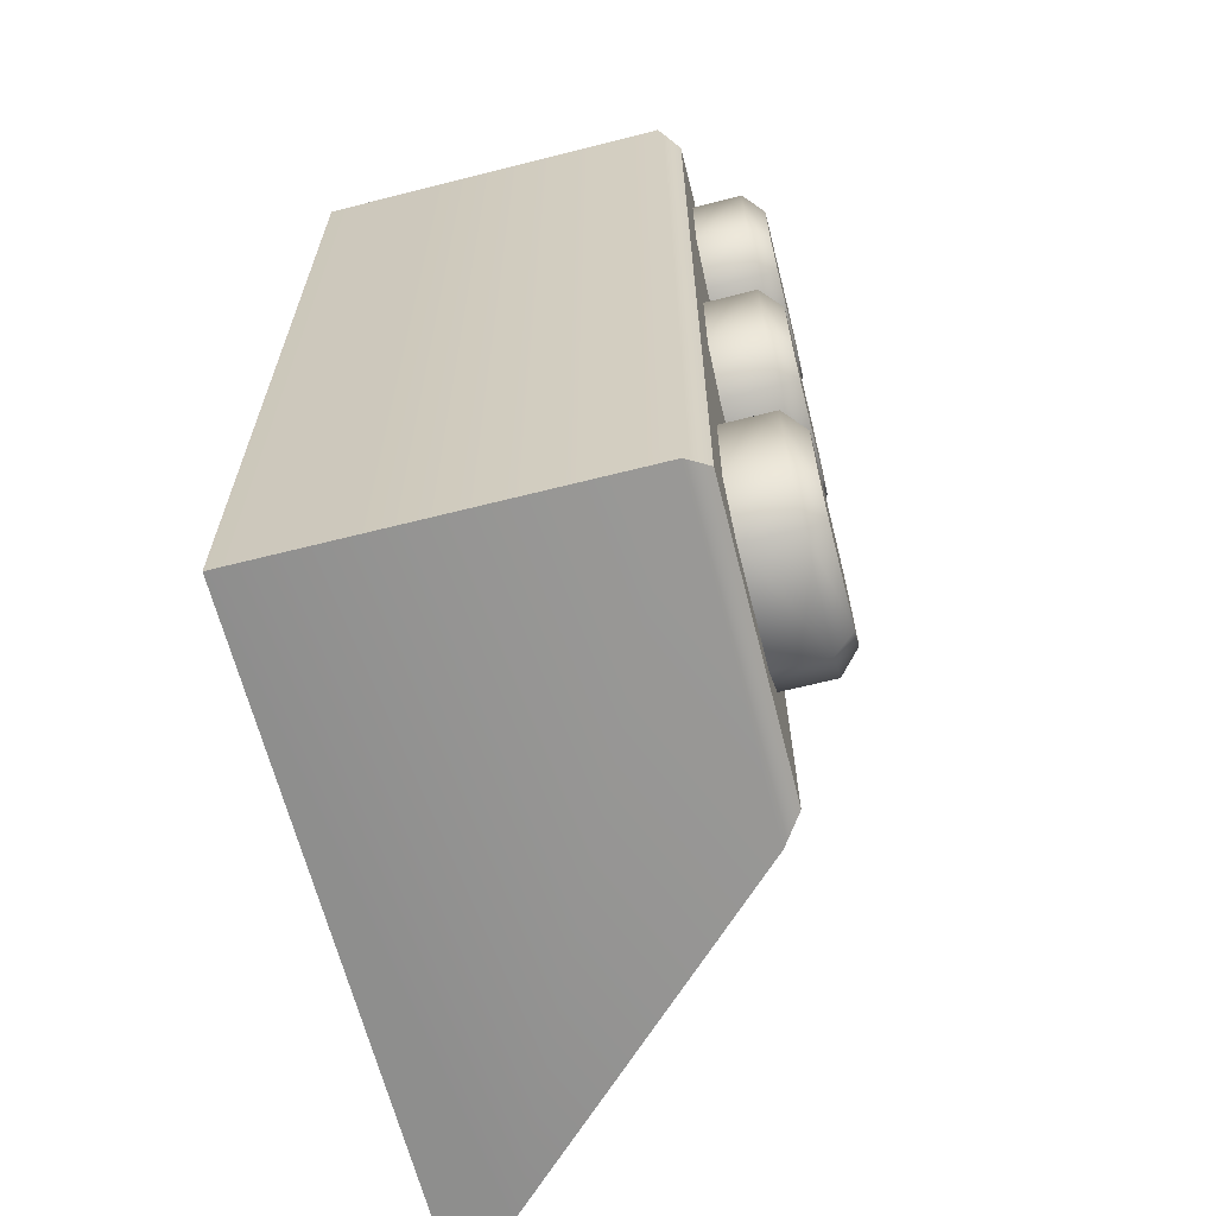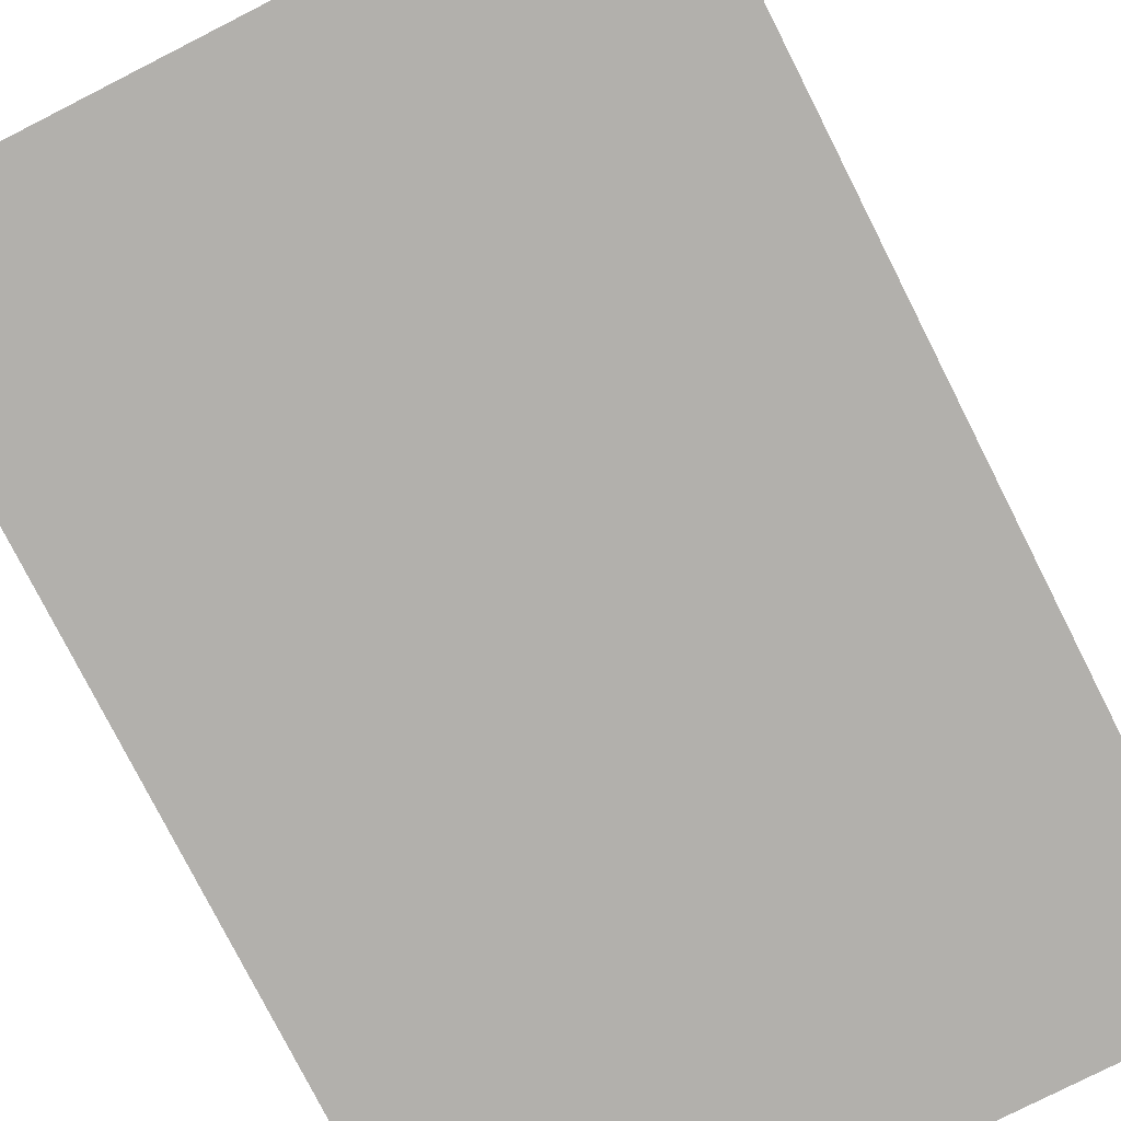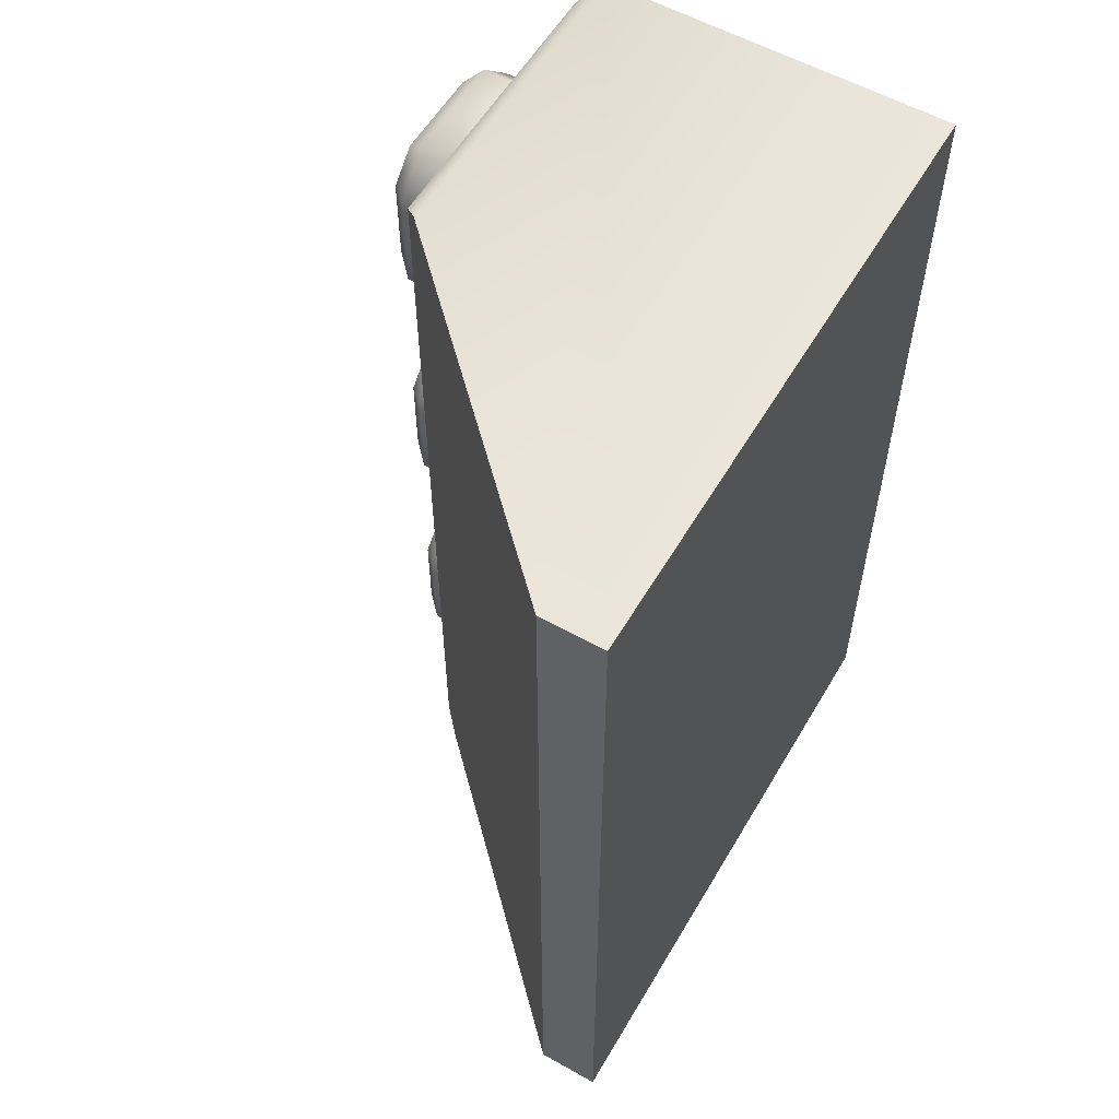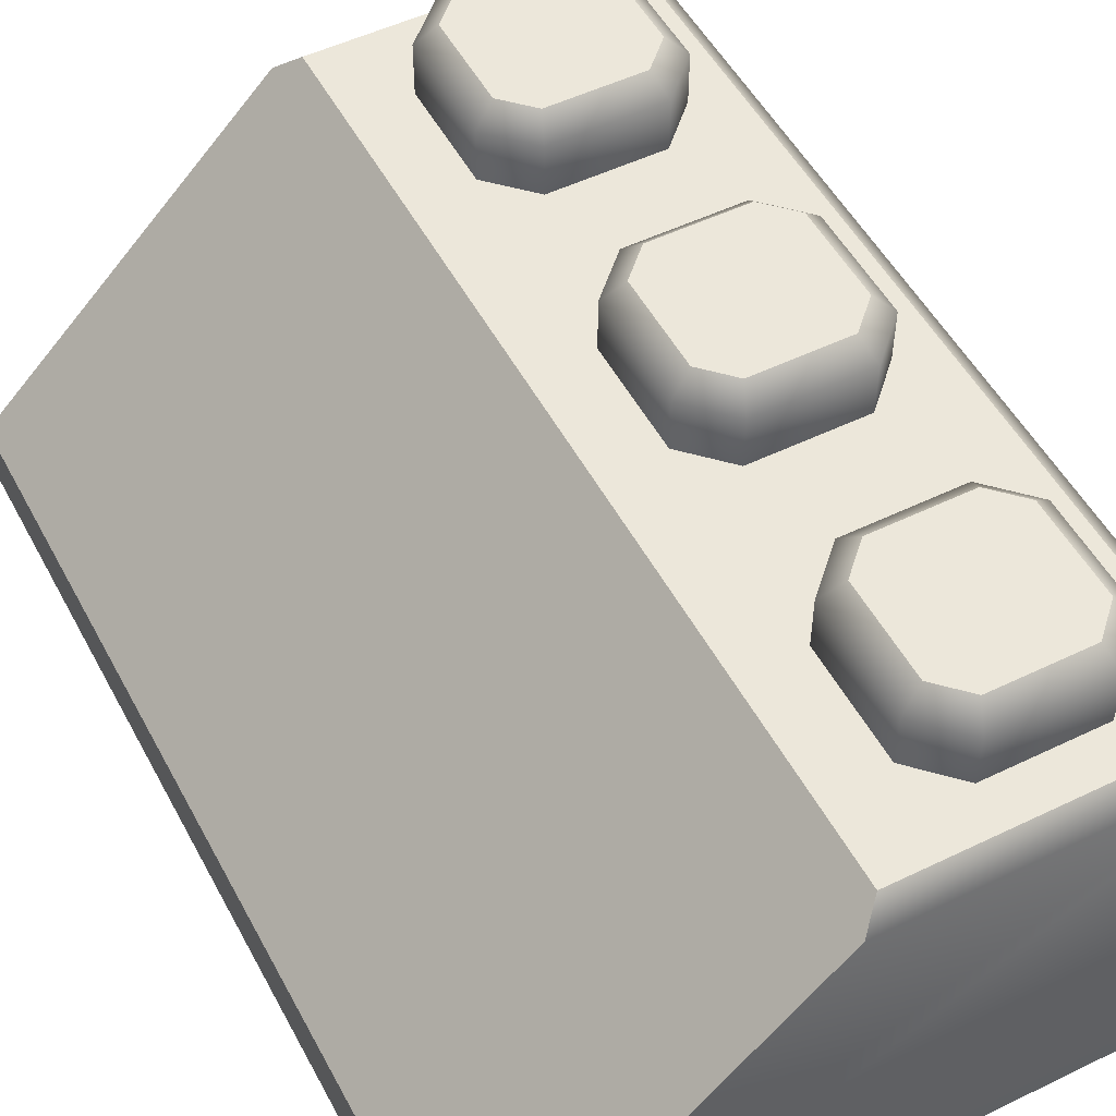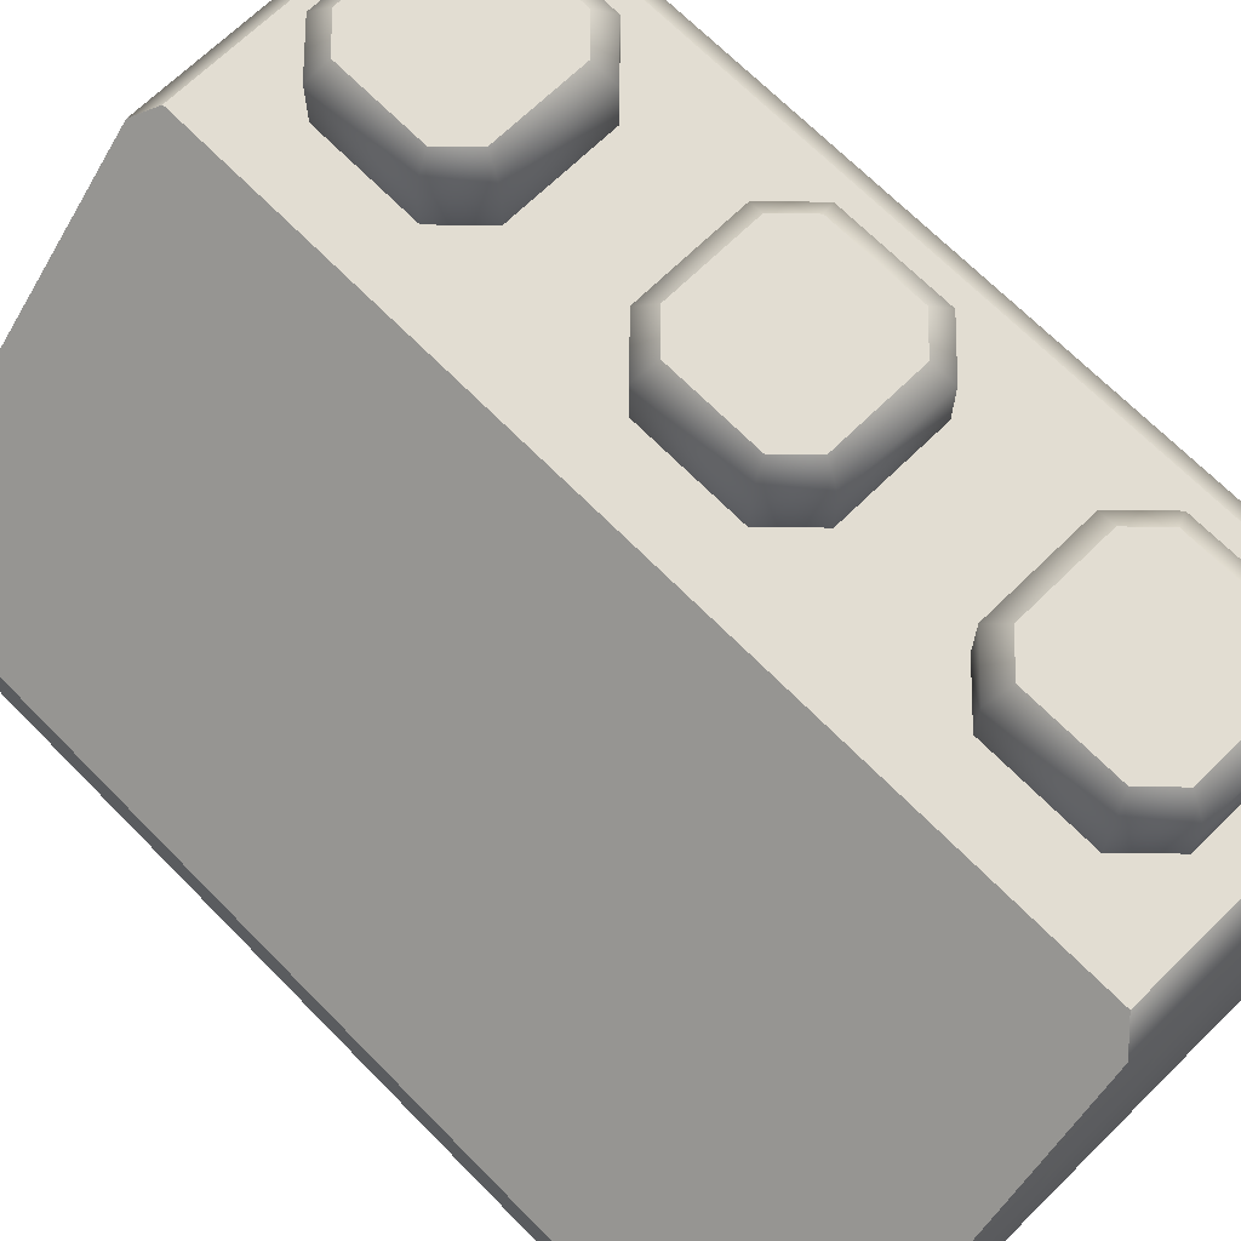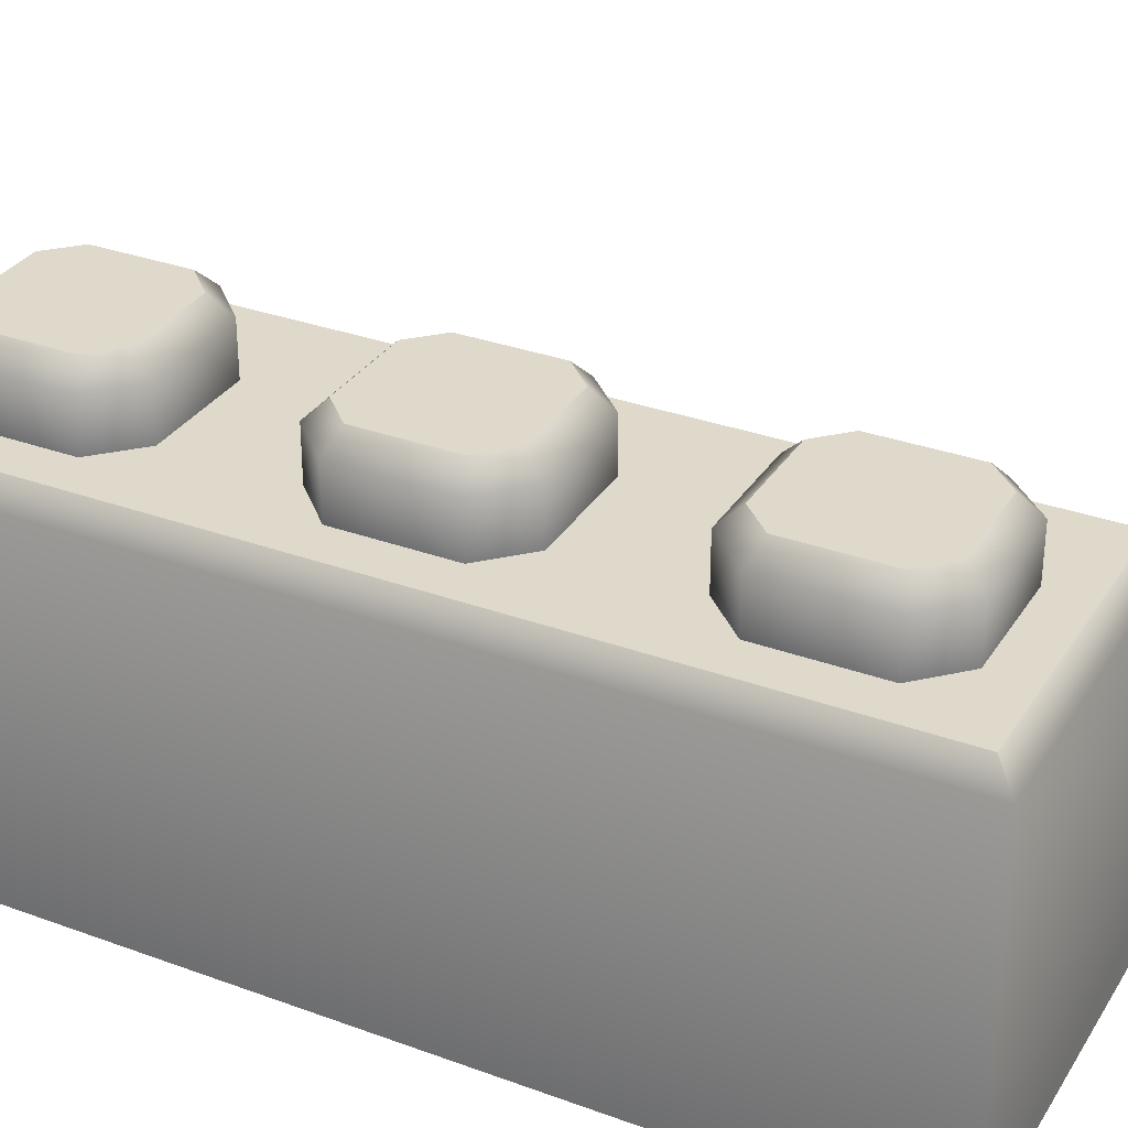
<metadata>
{"format":"obj","ext":"obj","renderer":"f3d","projection":"perspective","resolution":1024,"background":"white","views":[{"elev":-64.9,"azim":104.3,"up":"+Z"},{"elev":-78.7,"azim":-153.1,"up":"+Y"},{"elev":57.2,"azim":-59.8,"up":"+Z"},{"elev":51.7,"azim":-27.6,"up":"+Y"},{"elev":68.3,"azim":-44.5,"up":"+Y"},{"elev":31.7,"azim":117.3,"up":"+Y"}]}
</metadata>
<code>
g bevel-hq-brick-slope-2x3
v -0.0795 0.016 -0.1185 1 1 1
v -0.004969 0.091 -0.1185 1 1 1
v -0.0795 0.016 0.1185 1 1 1
v 0 0.096 -0.1135 1 1 1
v 0 0.096 0.1135 1 1 1
v -0.004969 0.091 0.1185 1 1 1
v -0.0795 0 -0.1185 1 1 1
v -0.0795 0 0.1185 1 1 1
v 0.0745 0.096 -0.1135 1 1 1
v 0.0745 0.096 0.1135 1 1 1
v 0.0795 0 0.1185 1 1 1
v 0.0795 0 -0.1185 1 1 1
v 0.0795 0.091 0.1185 1 1 1
v 0.0795 0.091 -0.1185 1 1 1
v 0.05875 0.114 -0.01193 1 1 1
v 0.05875 0.114 0.01193 1 1 1
v 0.05168 0.114 -0.019 1 1 1
v 0.05168 0.114 0.019 1 1 1
v 0.02782 0.114 -0.019 1 1 1
v 0.02782 0.114 0.019 1 1 1
v 0.02075 0.114 -0.01193 1 1 1
v 0.02075 0.114 0.01193 1 1 1
v 0.05375 0.109 -0.024 1 1 1
v 0.02575 0.109 -0.024 1 1 1
v 0.06375 0.109 -0.014 1 1 1
v 0.05375 0.096 -0.024 1 1 1
v 0.02575 0.096 -0.024 1 1 1
v 0.06375 0.096 -0.014 1 1 1
v 0.01575 0.096 -0.014 1 1 1
v 0.06375 0.109 0.014 1 1 1
v 0.06375 0.096 0.014 1 1 1
v 0.01575 0.109 -0.014 1 1 1
v 0.01575 0.096 0.014 1 1 1
v 0.05375 0.109 0.024 1 1 1
v 0.05375 0.096 0.024 1 1 1
v 0.02575 0.096 0.024 1 1 1
v 0.01575 0.109 0.014 1 1 1
v 0.02575 0.109 0.024 1 1 1
v 0.05875 0.114 0.06707 1 1 1
v 0.05875 0.114 0.09093 1 1 1
v 0.05168 0.114 0.06 1 1 1
v 0.05168 0.114 0.098 1 1 1
v 0.02782 0.114 0.06 1 1 1
v 0.02782 0.114 0.098 1 1 1
v 0.02075 0.114 0.06707 1 1 1
v 0.02075 0.114 0.09093 1 1 1
v 0.05375 0.109 0.055 1 1 1
v 0.02575 0.109 0.055 1 1 1
v 0.06375 0.109 0.065 1 1 1
v 0.05375 0.096 0.055 1 1 1
v 0.02575 0.096 0.055 1 1 1
v 0.06375 0.096 0.065 1 1 1
v 0.01575 0.096 0.065 1 1 1
v 0.06375 0.109 0.093 1 1 1
v 0.06375 0.096 0.093 1 1 1
v 0.01575 0.109 0.065 1 1 1
v 0.01575 0.096 0.093 1 1 1
v 0.05375 0.109 0.103 1 1 1
v 0.05375 0.096 0.103 1 1 1
v 0.02575 0.096 0.103 1 1 1
v 0.01575 0.109 0.093 1 1 1
v 0.02575 0.109 0.103 1 1 1
v 0.05875 0.114 -0.09093 1 1 1
v 0.05875 0.114 -0.06707 1 1 1
v 0.05168 0.114 -0.098 1 1 1
v 0.05168 0.114 -0.06 1 1 1
v 0.02782 0.114 -0.098 1 1 1
v 0.02782 0.114 -0.06 1 1 1
v 0.02075 0.114 -0.09093 1 1 1
v 0.02075 0.114 -0.06707 1 1 1
v 0.05375 0.109 -0.103 1 1 1
v 0.02575 0.109 -0.103 1 1 1
v 0.06375 0.109 -0.093 1 1 1
v 0.05375 0.096 -0.103 1 1 1
v 0.02575 0.096 -0.103 1 1 1
v 0.06375 0.096 -0.093 1 1 1
v 0.01575 0.096 -0.093 1 1 1
v 0.06375 0.109 -0.065 1 1 1
v 0.06375 0.096 -0.065 1 1 1
v 0.01575 0.109 -0.093 1 1 1
v 0.01575 0.096 -0.065 1 1 1
v 0.05375 0.109 -0.055 1 1 1
v 0.05375 0.096 -0.055 1 1 1
v 0.02575 0.096 -0.055 1 1 1
v 0.01575 0.109 -0.065 1 1 1
v 0.02575 0.109 -0.055 1 1 1
f 3 2 1
f 2 3 4
f 4 3 5
f 5 3 6
f 8 1 7
f 1 8 3
f 4 10 9
f 10 4 5
f 8 12 11
f 12 8 7
f 13 8 11
f 8 13 3
f 3 13 6
f 10 6 13
f 6 10 5
f 12 13 11
f 13 12 14
f 9 13 14
f 13 9 10
f 1 12 7
f 12 1 14
f 14 1 2
f 4 14 2
f 14 4 9
f 17 16 15
f 16 17 18
f 18 17 19
f 18 19 20
f 20 19 21
f 20 21 22
f 15 23 17
f 23 19 17
f 19 23 24
f 24 21 19
f 23 15 25
f 26 24 23
f 25 26 23
f 24 26 27
f 26 25 28
f 29 24 27
f 15 30 25
f 30 28 25
f 30 15 16
f 28 30 31
f 24 29 32
f 21 24 32
f 33 32 29
f 16 34 30
f 34 31 30
f 31 34 35
f 34 16 18
f 34 36 35
f 37 21 32
f 32 33 37
f 36 37 33
f 21 37 22
f 18 38 34
f 36 34 38
f 37 36 38
f 38 22 37
f 38 18 20
f 22 38 20
f 41 40 39
f 40 41 42
f 42 41 43
f 42 43 44
f 44 43 45
f 44 45 46
f 39 47 41
f 47 43 41
f 43 47 48
f 48 45 43
f 47 39 49
f 50 48 47
f 49 50 47
f 48 50 51
f 50 49 52
f 53 48 51
f 39 54 49
f 54 52 49
f 54 39 40
f 52 54 55
f 48 53 56
f 45 48 56
f 57 56 53
f 40 58 54
f 58 55 54
f 55 58 59
f 58 40 42
f 58 60 59
f 61 45 56
f 56 57 61
f 60 61 57
f 45 61 46
f 42 62 58
f 60 58 62
f 61 60 62
f 62 46 61
f 62 42 44
f 46 62 44
f 65 64 63
f 64 65 66
f 66 65 67
f 66 67 68
f 68 67 69
f 68 69 70
f 63 71 65
f 71 67 65
f 67 71 72
f 72 69 67
f 71 63 73
f 74 72 71
f 73 74 71
f 72 74 75
f 74 73 76
f 77 72 75
f 63 78 73
f 78 76 73
f 78 63 64
f 76 78 79
f 72 77 80
f 69 72 80
f 81 80 77
f 64 82 78
f 82 79 78
f 79 82 83
f 82 64 66
f 82 84 83
f 85 69 80
f 80 81 85
f 84 85 81
f 69 85 70
f 66 86 82
f 84 82 86
f 85 84 86
f 86 70 85
f 86 66 68
f 70 86 68
g bevel-hq-brick-slope-2x3
f 3 2 1
f 2 3 4
f 4 3 5
f 5 3 6
f 8 1 7
f 1 8 3
f 4 10 9
f 10 4 5
f 8 12 11
f 12 8 7
f 13 8 11
f 8 13 3
f 3 13 6
f 10 6 13
f 6 10 5
f 12 13 11
f 13 12 14
f 9 13 14
f 13 9 10
f 1 12 7
f 12 1 14
f 14 1 2
f 4 14 2
f 14 4 9
f 17 16 15
f 16 17 18
f 18 17 19
f 18 19 20
f 20 19 21
f 20 21 22
f 15 23 17
f 23 19 17
f 19 23 24
f 24 21 19
f 23 15 25
f 26 24 23
f 25 26 23
f 24 26 27
f 26 25 28
f 29 24 27
f 15 30 25
f 30 28 25
f 30 15 16
f 28 30 31
f 24 29 32
f 21 24 32
f 33 32 29
f 16 34 30
f 34 31 30
f 31 34 35
f 34 16 18
f 34 36 35
f 37 21 32
f 32 33 37
f 36 37 33
f 21 37 22
f 18 38 34
f 36 34 38
f 37 36 38
f 38 22 37
f 38 18 20
f 22 38 20
f 41 40 39
f 40 41 42
f 42 41 43
f 42 43 44
f 44 43 45
f 44 45 46
f 39 47 41
f 47 43 41
f 43 47 48
f 48 45 43
f 47 39 49
f 50 48 47
f 49 50 47
f 48 50 51
f 50 49 52
f 53 48 51
f 39 54 49
f 54 52 49
f 54 39 40
f 52 54 55
f 48 53 56
f 45 48 56
f 57 56 53
f 40 58 54
f 58 55 54
f 55 58 59
f 58 40 42
f 58 60 59
f 61 45 56
f 56 57 61
f 60 61 57
f 45 61 46
f 42 62 58
f 60 58 62
f 61 60 62
f 62 46 61
f 62 42 44
f 46 62 44
f 65 64 63
f 64 65 66
f 66 65 67
f 66 67 68
f 68 67 69
f 68 69 70
f 63 71 65
f 71 67 65
f 67 71 72
f 72 69 67
f 71 63 73
f 74 72 71
f 73 74 71
f 72 74 75
f 74 73 76
f 77 72 75
f 63 78 73
f 78 76 73
f 78 63 64
f 76 78 79
f 72 77 80
f 69 72 80
f 81 80 77
f 64 82 78
f 82 79 78
f 79 82 83
f 82 64 66
f 82 84 83
f 85 69 80
f 80 81 85
f 84 85 81
f 69 85 70
f 66 86 82
f 84 82 86
f 85 84 86
f 86 70 85
f 86 66 68
f 70 86 68

</code>
